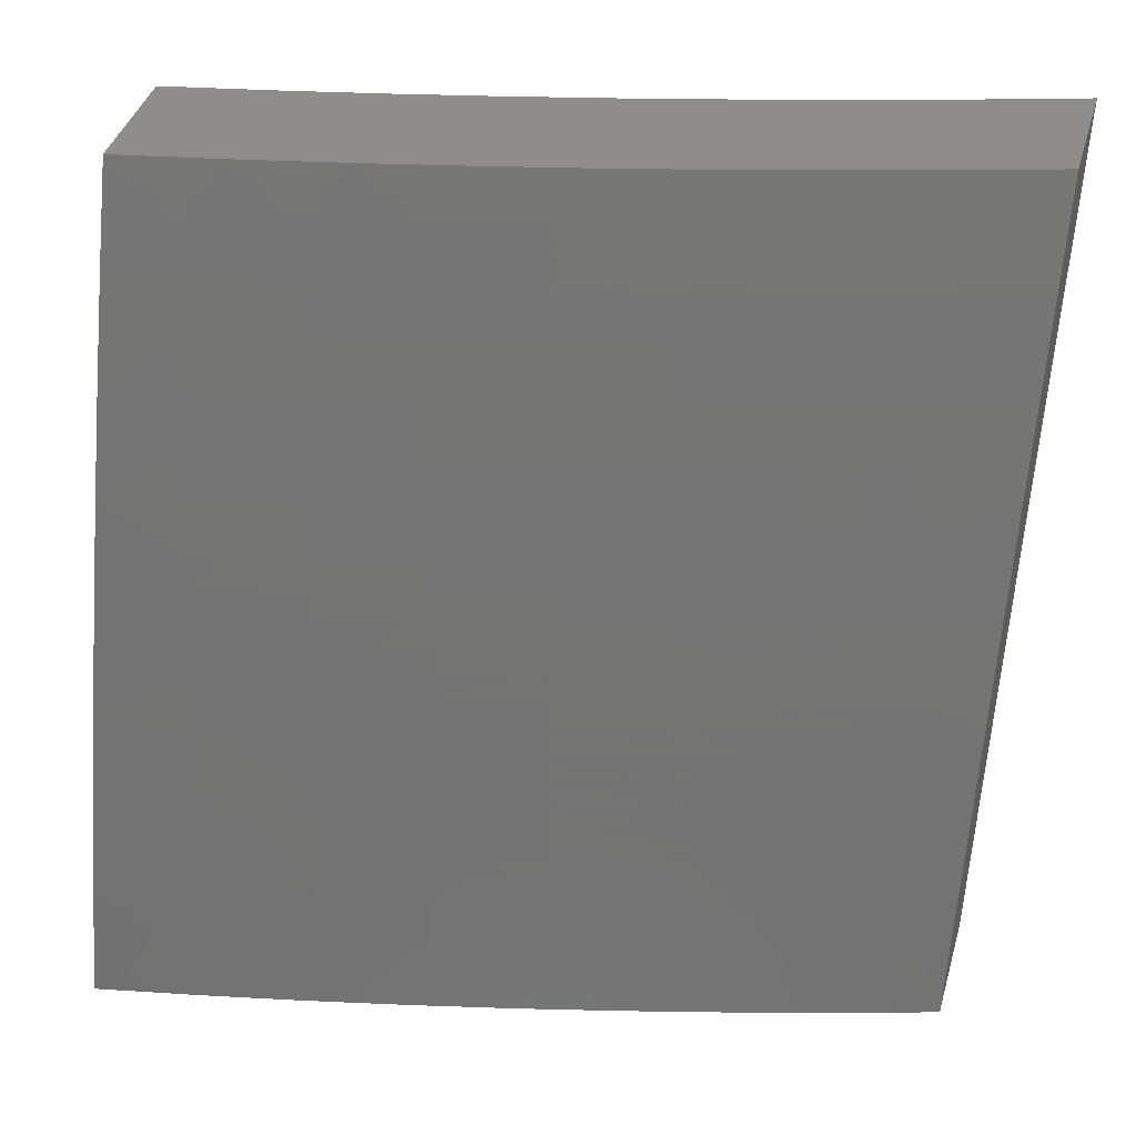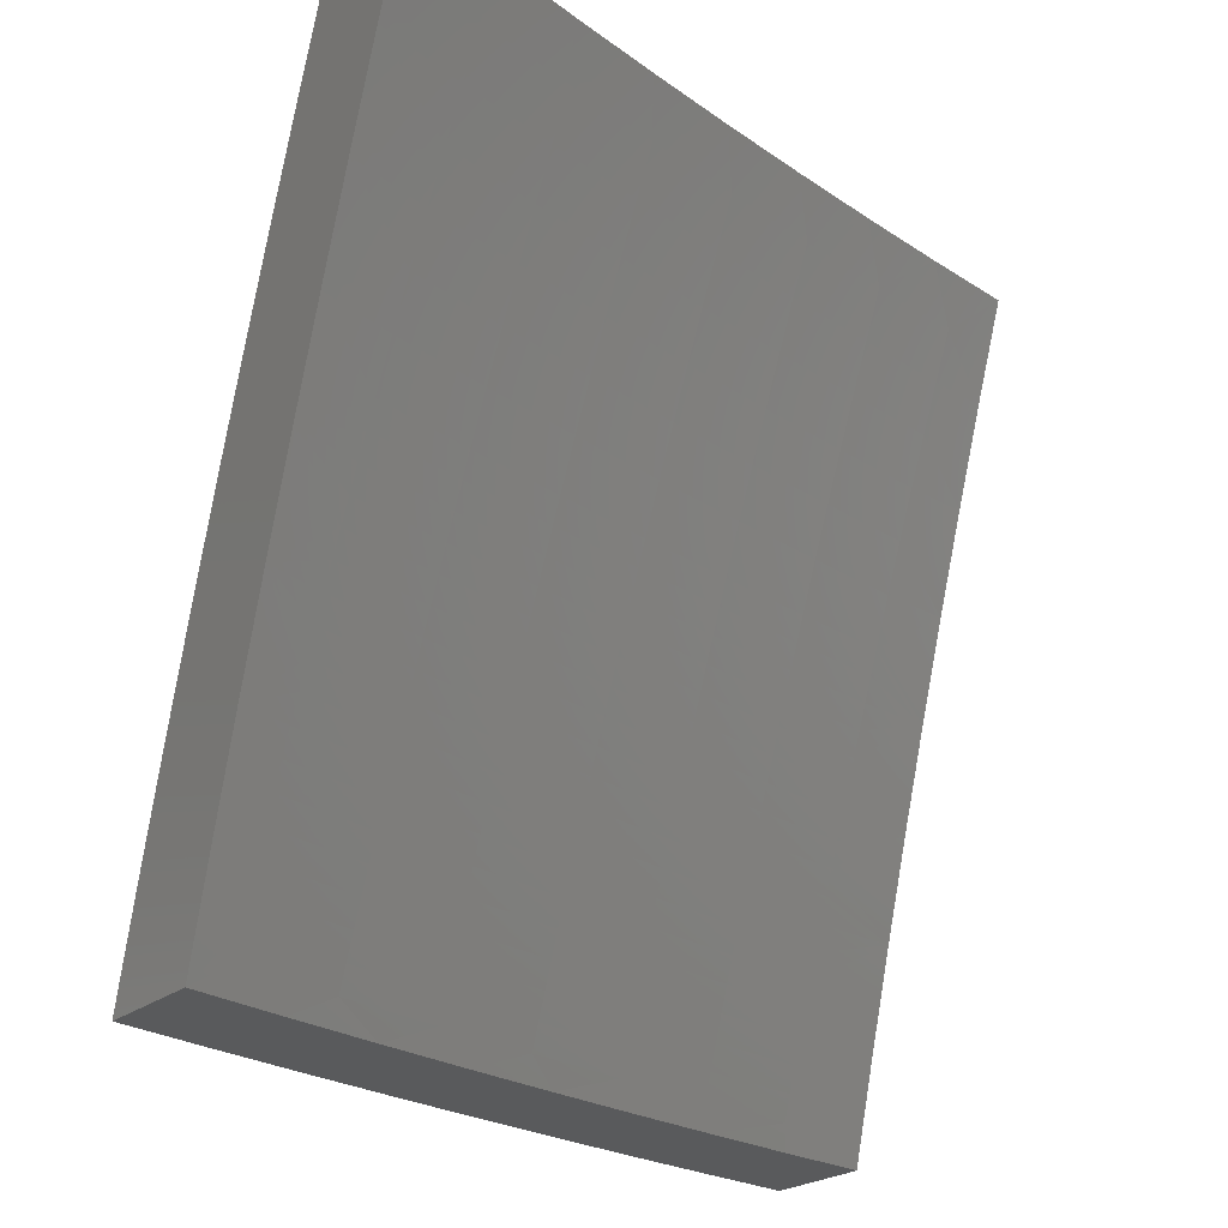
<metadata>
{"format":"stl","ext":"stl","renderer":"f3d","projection":"perspective","resolution":1024,"background":"white","views":[{"elev":40.7,"azim":105.9,"up":"+Z"},{"elev":-22.9,"azim":-125.7,"up":"+Z"}]}
</metadata>
<code>
# stl→obj: 400 verts, 796 faces
v 10.7 2.126 3
v 10.69 2.134 3.031
v 10.73 2 3
v 10.68 2.132 3.063
v 10.69 2 3.126
v 10.67 2.131 3.094
v 10.67 2.129 3.125
v 10.64 2.264 3.125
v 10.63 2.262 3.157
v 10.6 2.398 3.157
v 10.59 2.396 3.188
v 10.56 2.531 3.188
v 10.55 2.529 3.219
v 10.51 2.664 3.219
v 10.5 2.662 3.25
v 10.47 2.797 3.25
v 10.46 2.795 3.282
v 10.42 2.93 3.282
v 10.41 2.927 3.313
v 10.41 3 3.253
v 10.37 3 3.378
v 10.67 2.252 3
v 10.66 2.269 3.031
v 10.65 2.268 3.063
v 10.62 2.403 3.063
v 10.61 2.401 3.094
v 10.58 2.537 3.094
v 10.57 2.535 3.125
v 10.54 2.671 3.125
v 10.53 2.668 3.157
v 10.49 2.804 3.157
v 10.48 2.802 3.188
v 10.45 2.937 3.188
v 10.44 2.935 3.219
v 10.43 2.932 3.25
v 10.64 2.378 3
v 10.63 2.405 3.031
v 10.59 2.539 3.063
v 10.55 2.673 3.094
v 10.5 2.806 3.125
v 10.45 2.939 3.157
v 10.44 3 3.127
v 10.61 2.503 3
v 10.6 2.541 3.031
v 10.55 2.675 3.063
v 10.51 2.808 3.094
v 10.46 2.942 3.125
v 10.58 2.628 3
v 10.56 2.677 3.031
v 10.52 2.81 3.063
v 10.47 2.944 3.094
v 10.55 2.752 3
v 10.52 2.813 3.031
v 10.48 2.946 3.063
v 10.52 2.876 3
v 10.49 2.948 3.031
v 10.48 3 3
v 10.33 3 3.504
v 10.38 2.918 3.438
v 10.39 2.92 3.407
v 10.39 2.923 3.376
v 10.43 2.788 3.376
v 10.44 2.79 3.344
v 10.48 2.655 3.344
v 10.49 2.658 3.313
v 10.52 2.523 3.313
v 10.53 2.525 3.282
v 10.56 2.39 3.282
v 10.57 2.392 3.25
v 10.6 2.257 3.25
v 10.61 2.259 3.219
v 10.64 2.124 3.219
v 10.65 2.126 3.188
v 10.66 2 3.253
v 10.29 3 3.628
v 10.34 2.907 3.563
v 10.35 2.91 3.532
v 10.36 2.912 3.501
v 10.4 2.778 3.501
v 10.41 2.781 3.47
v 10.44 2.646 3.47
v 10.45 2.649 3.438
v 10.49 2.514 3.438
v 10.5 2.516 3.407
v 10.53 2.382 3.407
v 10.54 2.384 3.376
v 10.57 2.25 3.376
v 10.58 2.251 3.344
v 10.61 2.117 3.344
v 10.61 2.119 3.313
v 10.62 2 3.378
v 10.25 3 3.753
v 10.3 2.896 3.688
v 10.32 2.902 3.626
v 10.38 2.773 3.563
v 10.39 2.776 3.532
v 10.42 2.642 3.532
v 10.43 2.644 3.501
v 10.47 2.51 3.501
v 10.48 2.512 3.47
v 10.51 2.378 3.47
v 10.52 2.38 3.438
v 10.55 2.246 3.438
v 10.56 2.248 3.407
v 10.59 2.113 3.407
v 10.6 2.115 3.376
v 10.2 3 3.877
v 10.26 2.885 3.813
v 10.28 2.891 3.751
v 10.34 2.763 3.688
v 10.36 2.768 3.626
v 10.4 2.634 3.626
v 10.41 2.639 3.563
v 10.45 2.505 3.563
v 10.46 2.508 3.532
v 10.49 2.374 3.532
v 10.5 2.376 3.501
v 10.53 2.242 3.501
v 10.54 2.244 3.47
v 10.57 2.11 3.47
v 10.58 2.112 3.438
v 10.58 2 3.503
v 10.16 3 4
v 10.22 2.874 3.938
v 10.24 2.88 3.875
v 10.3 2.752 3.813
v 10.32 2.758 3.751
v 10.36 2.625 3.751
v 10.38 2.63 3.688
v 10.41 2.496 3.688
v 10.43 2.501 3.626
v 10.46 2.367 3.626
v 10.48 2.372 3.563
v 10.51 2.238 3.563
v 10.52 2.24 3.532
v 10.55 2.106 3.532
v 10.56 2.108 3.501
v 10.2 2.876 4
v 10.23 2.752 4
v 10.26 2.741 3.938
v 10.27 2.628 4
v 10.29 2.609 3.938
v 10.3 2.503 4
v 10.33 2.477 3.938
v 10.33 2.378 4
v 10.36 2.344 3.938
v 10.36 2.252 4
v 10.39 2.212 3.938
v 10.39 2.126 4
v 10.42 2.08 3.938
v 10.41 2 4
v 10.46 2 3.877
v 10.5 2 3.753
v 10.46 2.088 3.813
v 10.44 2.084 3.875
v 10.54 2 3.628
v 10.5 2.096 3.688
v 10.48 2.092 3.751
v 10.43 2.221 3.813
v 10.41 2.217 3.875
v 10.38 2.349 3.875
v 10.54 2.104 3.563
v 10.52 2.1 3.626
v 10.47 2.229 3.688
v 10.45 2.225 3.751
v 10.42 2.358 3.751
v 10.4 2.354 3.813
v 10.37 2.487 3.813
v 10.35 2.482 3.875
v 10.32 2.614 3.875
v 10.64 2.266 3.094
v 10.66 2.127 3.157
v 10.62 2.261 3.188
v 10.63 2.122 3.25
v 10.62 2.121 3.282
v 10.59 2.253 3.313
v 10.55 2.386 3.344
v 10.5 2.519 3.376
v 10.46 2.651 3.407
v 10.41 2.783 3.438
v 10.37 2.915 3.47
v 10.59 2.255 3.282
v 10.49 2.234 3.626
v 10.61 2.4 3.125
v 10.58 2.394 3.219
v 10.54 2.527 3.25
v 10.5 2.66 3.282
v 10.45 2.793 3.313
v 10.4 2.925 3.344
v 10.55 2.388 3.313
v 10.44 2.363 3.688
v 10.56 2.533 3.157
v 10.51 2.521 3.344
v 10.39 2.491 3.751
v 10.52 2.666 3.188
v 10.47 2.653 3.376
v 10.34 2.619 3.813
v 10.48 2.799 3.219
v 10.42 2.786 3.407
v 10.28 2.747 3.875
v 10.37 2.876 3
v 10.34 2.95 3.031
v 10.33 3 3
v 10.33 2.948 3.063
v 10.3 3 3.127
v 10.32 2.946 3.094
v 10.32 2.943 3.125
v 10.36 2.808 3.125
v 10.35 2.805 3.157
v 10.38 2.67 3.157
v 10.38 2.668 3.188
v 10.41 2.532 3.188
v 10.4 2.53 3.219
v 10.44 2.394 3.219
v 10.43 2.392 3.251
v 10.46 2.257 3.251
v 10.45 2.255 3.282
v 10.48 2.12 3.282
v 10.47 2.119 3.313
v 10.51 2 3.253
v 10.48 2 3.378
v 10.38 2.814 3.031
v 10.41 2.752 3
v 10.42 2.678 3.031
v 10.44 2.628 3
v 10.45 2.542 3.031
v 10.47 2.503 3
v 10.49 2.406 3.031
v 10.5 2.378 3
v 10.52 2.27 3.031
v 10.53 2.252 3
v 10.55 2.134 3.031
v 10.56 2.126 3
v 10.58 2 3
v 10.54 2.132 3.063
v 10.55 2 3.127
v 10.53 2.131 3.094
v 10.52 2.129 3.125
v 10.5 2.266 3.094
v 10.49 2.265 3.125
v 10.47 2.402 3.094
v 10.46 2.4 3.125
v 10.44 2.538 3.094
v 10.43 2.536 3.125
v 10.4 2.674 3.094
v 10.39 2.672 3.125
v 10.36 2.81 3.094
v 10.51 2.126 3.188
v 10.51 2.127 3.157
v 10.44 2 3.504
v 10.43 2.111 3.438
v 10.44 2.113 3.407
v 10.45 2.115 3.376
v 10.42 2.25 3.376
v 10.43 2.252 3.344
v 10.4 2.386 3.344
v 10.41 2.388 3.313
v 10.38 2.524 3.313
v 10.39 2.526 3.282
v 10.35 2.661 3.282
v 10.36 2.663 3.251
v 10.32 2.799 3.251
v 10.33 2.801 3.219
v 10.29 2.936 3.219
v 10.3 2.939 3.188
v 10.26 3 3.253
v 10.4 2 3.628
v 10.4 2.104 3.563
v 10.41 2.106 3.532
v 10.42 2.107 3.501
v 10.39 2.242 3.501
v 10.4 2.244 3.47
v 10.36 2.378 3.47
v 10.37 2.38 3.438
v 10.34 2.515 3.438
v 10.35 2.517 3.407
v 10.31 2.652 3.407
v 10.32 2.654 3.376
v 10.29 2.789 3.376
v 10.3 2.791 3.344
v 10.26 2.926 3.344
v 10.26 2.929 3.313
v 10.22 3 3.378
v 10.36 2 3.753
v 10.36 2.096 3.688
v 10.38 2.1 3.626
v 10.37 2.237 3.563
v 10.38 2.24 3.532
v 10.35 2.374 3.532
v 10.36 2.376 3.501
v 10.32 2.51 3.501
v 10.33 2.512 3.47
v 10.3 2.647 3.47
v 10.31 2.649 3.438
v 10.27 2.784 3.438
v 10.28 2.787 3.407
v 10.24 2.921 3.407
v 10.25 2.924 3.376
v 10.31 2 3.877
v 10.32 2.087 3.813
v 10.34 2.092 3.751
v 10.33 2.229 3.688
v 10.35 2.233 3.626
v 10.32 2.367 3.626
v 10.34 2.372 3.563
v 10.3 2.506 3.563
v 10.31 2.508 3.532
v 10.28 2.642 3.532
v 10.29 2.645 3.501
v 10.25 2.779 3.501
v 10.26 2.782 3.47
v 10.22 2.916 3.47
v 10.23 2.919 3.438
v 10.18 3 3.504
v 10.27 2 4
v 10.27 2.079 3.938
v 10.3 2.083 3.875
v 10.29 2.22 3.813
v 10.31 2.225 3.751
v 10.28 2.358 3.751
v 10.3 2.363 3.688
v 10.26 2.496 3.688
v 10.28 2.501 3.626
v 10.25 2.635 3.626
v 10.27 2.64 3.563
v 10.23 2.774 3.563
v 10.24 2.777 3.532
v 10.2 2.911 3.532
v 10.21 2.913 3.501
v 10.24 2.126 4
v 10.25 2.211 3.938
v 10.27 2.216 3.875
v 10.24 2.348 3.875
v 10.26 2.353 3.813
v 10.22 2.486 3.813
v 10.24 2.491 3.751
v 10.21 2.625 3.751
v 10.23 2.63 3.688
v 10.19 2.763 3.688
v 10.21 2.769 3.626
v 10.17 2.903 3.626
v 10.19 2.908 3.563
v 10.14 3 3.629
v 10.21 2.252 4
v 10.21 2.344 3.938
v 10.2 2.481 3.875
v 10.19 2.619 3.813
v 10.17 2.758 3.751
v 10.15 2.897 3.688
v 10.18 2.378 4
v 10.18 2.476 3.938
v 10.17 2.614 3.875
v 10.15 2.753 3.813
v 10.13 2.891 3.751
v 10.1 3 3.753
v 10.15 2.503 4
v 10.15 2.609 3.938
v 10.13 2.747 3.875
v 10.11 2.886 3.813
v 10.12 2.628 4
v 10.11 2.741 3.938
v 10.09 2.88 3.875
v 10.06 3 3.877
v 10.08 2.753 4
v 10.07 2.874 3.938
v 10.05 2.877 4
v 10.01 3 4
v 10.37 2.812 3.063
v 10.41 2.676 3.063
v 10.44 2.54 3.063
v 10.48 2.404 3.063
v 10.51 2.268 3.063
v 10.31 2.941 3.157
v 10.34 2.803 3.188
v 10.28 2.934 3.251
v 10.27 2.931 3.282
v 10.3 2.794 3.313
v 10.33 2.656 3.344
v 10.36 2.519 3.376
v 10.38 2.382 3.407
v 10.41 2.246 3.438
v 10.43 2.109 3.47
v 10.31 2.796 3.282
v 10.37 2.665 3.219
v 10.39 2.528 3.251
v 10.42 2.39 3.282
v 10.44 2.253 3.313
v 10.46 2.117 3.344
v 10.34 2.659 3.313
v 10.42 2.534 3.157
v 10.45 2.398 3.157
v 10.48 2.263 3.157
v 10.37 2.521 3.344
v 10.44 2.396 3.188
v 10.47 2.259 3.219
v 10.49 2.122 3.251
v 10.39 2.384 3.376
v 10.48 2.261 3.188
v 10.41 2.248 3.407
v 10.5 2.124 3.219
f 1 2 3
f 3 2 4
f 3 4 5
f 5 4 6
f 5 6 7
f 7 6 8
f 7 8 9
f 9 8 10
f 9 10 11
f 11 10 12
f 11 12 13
f 13 12 14
f 13 14 15
f 15 14 16
f 15 16 17
f 17 16 18
f 17 18 19
f 19 18 20
f 19 20 21
f 1 22 2
f 2 22 23
f 2 23 24
f 24 23 25
f 24 25 26
f 26 25 27
f 26 27 28
f 28 27 29
f 28 29 30
f 30 29 31
f 30 31 32
f 32 31 33
f 32 33 34
f 34 33 20
f 34 20 35
f 35 20 18
f 35 18 16
f 22 36 23
f 23 36 37
f 23 37 25
f 25 37 38
f 25 38 27
f 27 38 39
f 27 39 29
f 29 39 40
f 29 40 31
f 31 40 41
f 31 41 33
f 33 41 42
f 33 42 20
f 36 43 37
f 37 43 44
f 37 44 38
f 38 44 45
f 38 45 39
f 39 45 46
f 39 46 40
f 40 46 47
f 40 47 41
f 41 47 42
f 43 48 44
f 44 48 49
f 44 49 45
f 45 49 50
f 45 50 46
f 46 50 51
f 46 51 47
f 47 51 42
f 48 52 49
f 49 52 53
f 49 53 50
f 50 53 54
f 50 54 51
f 51 54 42
f 52 55 53
f 53 55 56
f 53 56 54
f 54 56 57
f 54 57 42
f 55 57 56
f 58 59 21
f 21 59 60
f 21 60 61
f 61 60 62
f 61 62 63
f 63 62 64
f 63 64 65
f 65 64 66
f 65 66 67
f 67 66 68
f 67 68 69
f 69 68 70
f 69 70 71
f 71 70 72
f 71 72 73
f 73 72 74
f 73 74 5
f 75 76 58
f 58 76 77
f 58 77 78
f 78 77 79
f 78 79 80
f 80 79 81
f 80 81 82
f 82 81 83
f 82 83 84
f 84 83 85
f 84 85 86
f 86 85 87
f 86 87 88
f 88 87 89
f 88 89 90
f 90 89 91
f 90 91 74
f 92 93 75
f 75 93 94
f 75 94 76
f 76 94 95
f 76 95 96
f 96 95 97
f 96 97 98
f 98 97 99
f 98 99 100
f 100 99 101
f 100 101 102
f 102 101 103
f 102 103 104
f 104 103 105
f 104 105 106
f 106 105 91
f 106 91 89
f 107 108 92
f 92 108 109
f 92 109 93
f 93 109 110
f 93 110 111
f 111 110 112
f 111 112 113
f 113 112 114
f 113 114 115
f 115 114 116
f 115 116 117
f 117 116 118
f 117 118 119
f 119 118 120
f 119 120 121
f 121 120 122
f 121 122 91
f 123 124 107
f 107 124 125
f 107 125 108
f 108 125 126
f 108 126 127
f 127 126 128
f 127 128 129
f 129 128 130
f 129 130 131
f 131 130 132
f 131 132 133
f 133 132 134
f 133 134 135
f 135 134 136
f 135 136 137
f 137 136 122
f 137 122 120
f 123 138 124
f 124 138 139
f 124 139 140
f 140 139 141
f 140 141 142
f 142 141 143
f 142 143 144
f 144 143 145
f 144 145 146
f 146 145 147
f 146 147 148
f 148 147 149
f 148 149 150
f 150 149 151
f 150 151 152
f 153 154 152
f 152 154 155
f 152 155 150
f 150 155 148
f 156 157 153
f 153 157 158
f 153 158 154
f 154 158 159
f 154 159 160
f 160 159 161
f 160 161 146
f 146 161 144
f 122 162 156
f 156 162 163
f 156 163 157
f 157 163 164
f 157 164 165
f 165 164 166
f 165 166 167
f 167 166 168
f 167 168 169
f 169 168 170
f 169 170 142
f 142 170 140
f 2 24 4
f 4 24 171
f 4 171 6
f 6 171 8
f 73 5 172
f 172 5 7
f 172 7 9
f 73 172 173
f 173 172 9
f 173 9 11
f 72 174 74
f 74 174 175
f 74 175 90
f 90 175 176
f 90 176 88
f 88 176 177
f 88 177 86
f 86 177 178
f 86 178 84
f 84 178 179
f 84 179 82
f 82 179 180
f 82 180 80
f 80 180 181
f 80 181 78
f 78 181 58
f 72 70 174
f 174 70 182
f 174 182 175
f 175 182 176
f 121 91 105
f 104 106 87
f 87 106 89
f 119 121 103
f 103 121 105
f 162 122 136
f 135 137 118
f 118 137 120
f 136 134 162
f 162 134 183
f 162 183 163
f 163 183 164
f 159 158 165
f 165 158 157
f 148 155 160
f 160 155 154
f 24 26 171
f 171 26 184
f 171 184 8
f 8 184 10
f 73 173 71
f 71 173 185
f 71 185 69
f 69 185 186
f 69 186 67
f 67 186 187
f 67 187 65
f 65 187 188
f 65 188 63
f 63 188 189
f 63 189 61
f 61 189 21
f 185 173 11
f 70 68 182
f 182 68 190
f 182 190 176
f 176 190 177
f 102 104 85
f 85 104 87
f 117 119 101
f 101 119 103
f 133 135 116
f 116 135 118
f 134 132 183
f 183 132 191
f 183 191 164
f 164 191 166
f 161 159 167
f 167 159 165
f 146 148 160
f 26 28 184
f 184 28 192
f 184 192 10
f 10 192 12
f 186 185 13
f 13 185 11
f 68 66 190
f 190 66 193
f 190 193 177
f 177 193 178
f 100 102 83
f 83 102 85
f 115 117 99
f 99 117 101
f 131 133 114
f 114 133 116
f 132 130 191
f 191 130 194
f 191 194 166
f 166 194 168
f 144 161 169
f 169 161 167
f 28 30 192
f 192 30 195
f 192 195 12
f 12 195 14
f 187 186 15
f 15 186 13
f 66 64 193
f 193 64 196
f 193 196 178
f 178 196 179
f 98 100 81
f 81 100 83
f 113 115 97
f 97 115 99
f 129 131 112
f 112 131 114
f 130 128 194
f 194 128 197
f 194 197 168
f 168 197 170
f 142 144 169
f 30 32 195
f 195 32 198
f 195 198 14
f 14 198 16
f 188 187 17
f 17 187 15
f 64 62 196
f 196 62 199
f 196 199 179
f 179 199 180
f 96 98 79
f 79 98 81
f 111 113 95
f 95 113 97
f 127 129 110
f 110 129 112
f 128 126 197
f 197 126 200
f 197 200 170
f 170 200 140
f 35 16 198
f 35 198 34
f 34 198 32
f 189 188 19
f 19 188 17
f 62 60 199
f 199 60 59
f 199 59 180
f 180 59 181
f 76 96 77
f 77 96 79
f 93 111 94
f 94 111 95
f 108 127 109
f 109 127 110
f 124 140 200
f 124 200 125
f 125 200 126
f 21 189 19
f 58 181 59
f 201 202 203
f 203 202 204
f 203 204 205
f 205 204 206
f 205 206 207
f 207 206 208
f 207 208 209
f 209 208 210
f 209 210 211
f 211 210 212
f 211 212 213
f 213 212 214
f 213 214 215
f 215 214 216
f 215 216 217
f 217 216 218
f 217 218 219
f 219 218 220
f 219 220 221
f 202 201 222
f 222 201 223
f 222 223 224
f 224 223 225
f 224 225 226
f 226 225 227
f 226 227 228
f 228 227 229
f 228 229 230
f 230 229 231
f 230 231 232
f 232 231 233
f 232 233 234
f 232 234 235
f 235 234 236
f 235 236 237
f 237 236 238
f 237 238 239
f 239 238 240
f 239 240 241
f 241 240 242
f 241 242 243
f 243 242 244
f 243 244 245
f 245 244 246
f 245 246 247
f 247 246 208
f 247 208 206
f 220 248 236
f 236 248 249
f 236 249 238
f 238 249 240
f 250 251 221
f 221 251 252
f 221 252 253
f 253 252 254
f 253 254 255
f 255 254 256
f 255 256 257
f 257 256 258
f 257 258 259
f 259 258 260
f 259 260 261
f 261 260 262
f 261 262 263
f 263 262 264
f 263 264 265
f 265 264 266
f 265 266 205
f 267 268 250
f 250 268 269
f 250 269 270
f 270 269 271
f 270 271 272
f 272 271 273
f 272 273 274
f 274 273 275
f 274 275 276
f 276 275 277
f 276 277 278
f 278 277 279
f 278 279 280
f 280 279 281
f 280 281 282
f 282 281 283
f 282 283 266
f 284 285 267
f 267 285 286
f 267 286 268
f 268 286 287
f 268 287 288
f 288 287 289
f 288 289 290
f 290 289 291
f 290 291 292
f 292 291 293
f 292 293 294
f 294 293 295
f 294 295 296
f 296 295 297
f 296 297 298
f 298 297 283
f 298 283 281
f 299 300 284
f 284 300 301
f 284 301 285
f 285 301 302
f 285 302 303
f 303 302 304
f 303 304 305
f 305 304 306
f 305 306 307
f 307 306 308
f 307 308 309
f 309 308 310
f 309 310 311
f 311 310 312
f 311 312 313
f 313 312 314
f 313 314 283
f 315 316 299
f 299 316 317
f 299 317 300
f 300 317 318
f 300 318 319
f 319 318 320
f 319 320 321
f 321 320 322
f 321 322 323
f 323 322 324
f 323 324 325
f 325 324 326
f 325 326 327
f 327 326 328
f 327 328 329
f 329 328 314
f 329 314 312
f 315 330 316
f 316 330 331
f 316 331 332
f 332 331 333
f 332 333 334
f 334 333 335
f 334 335 336
f 336 335 337
f 336 337 338
f 338 337 339
f 338 339 340
f 340 339 341
f 340 341 342
f 342 341 343
f 342 343 314
f 330 344 331
f 331 344 345
f 331 345 333
f 333 345 346
f 333 346 335
f 335 346 347
f 335 347 337
f 337 347 348
f 337 348 339
f 339 348 349
f 339 349 341
f 341 349 343
f 344 350 345
f 345 350 351
f 345 351 346
f 346 351 352
f 346 352 347
f 347 352 353
f 347 353 348
f 348 353 354
f 348 354 349
f 349 354 355
f 349 355 343
f 350 356 351
f 351 356 357
f 351 357 352
f 352 357 358
f 352 358 353
f 353 358 359
f 353 359 354
f 354 359 355
f 356 360 357
f 357 360 361
f 357 361 358
f 358 361 362
f 358 362 359
f 359 362 363
f 359 363 355
f 360 364 361
f 361 364 365
f 361 365 362
f 362 365 363
f 364 366 365
f 365 366 367
f 365 367 363
f 247 206 204
f 204 202 368
f 368 202 222
f 368 222 369
f 369 222 224
f 369 224 370
f 370 224 226
f 370 226 371
f 371 226 228
f 371 228 372
f 372 228 230
f 372 230 235
f 235 230 232
f 265 205 373
f 373 205 207
f 373 207 209
f 265 373 374
f 374 373 209
f 374 209 211
f 264 375 266
f 266 375 376
f 266 376 282
f 282 376 377
f 282 377 280
f 280 377 378
f 280 378 278
f 278 378 379
f 278 379 276
f 276 379 380
f 276 380 274
f 274 380 381
f 274 381 272
f 272 381 382
f 272 382 270
f 270 382 250
f 264 262 375
f 375 262 383
f 375 383 376
f 376 383 377
f 313 283 297
f 296 298 279
f 279 298 281
f 311 313 295
f 295 313 297
f 342 314 328
f 327 329 310
f 310 329 312
f 340 342 326
f 326 342 328
f 245 247 368
f 368 247 204
f 245 368 369
f 210 208 246
f 265 374 263
f 263 374 384
f 263 384 261
f 261 384 385
f 261 385 259
f 259 385 386
f 259 386 257
f 257 386 387
f 257 387 255
f 255 387 388
f 255 388 253
f 253 388 221
f 384 374 211
f 262 260 383
f 383 260 389
f 383 389 377
f 377 389 378
f 294 296 277
f 277 296 279
f 309 311 293
f 293 311 295
f 325 327 308
f 308 327 310
f 338 340 324
f 324 340 326
f 243 245 369
f 243 369 370
f 210 246 390
f 390 246 244
f 390 244 391
f 391 244 242
f 391 242 392
f 392 242 240
f 392 240 249
f 385 384 213
f 213 384 211
f 260 258 389
f 389 258 393
f 389 393 378
f 378 393 379
f 292 294 275
f 275 294 277
f 307 309 291
f 291 309 293
f 323 325 306
f 306 325 308
f 336 338 322
f 322 338 324
f 241 243 370
f 241 370 371
f 210 390 212
f 212 390 394
f 212 394 214
f 214 394 395
f 214 395 216
f 216 395 396
f 216 396 218
f 218 396 220
f 394 390 391
f 386 385 215
f 215 385 213
f 258 256 393
f 393 256 397
f 393 397 379
f 379 397 380
f 290 292 273
f 273 292 275
f 305 307 289
f 289 307 291
f 321 323 304
f 304 323 306
f 334 336 320
f 320 336 322
f 239 241 371
f 239 371 372
f 394 391 398
f 398 391 392
f 398 392 248
f 248 392 249
f 387 386 217
f 217 386 215
f 256 254 397
f 397 254 399
f 397 399 380
f 380 399 381
f 288 290 271
f 271 290 273
f 303 305 287
f 287 305 289
f 319 321 302
f 302 321 304
f 332 334 318
f 318 334 320
f 237 239 372
f 237 372 235
f 394 398 395
f 395 398 400
f 395 400 396
f 396 400 220
f 400 398 248
f 388 387 219
f 219 387 217
f 254 252 399
f 399 252 251
f 399 251 381
f 381 251 382
f 268 288 269
f 269 288 271
f 285 303 286
f 286 303 287
f 300 319 301
f 301 319 302
f 316 332 317
f 317 332 318
f 220 400 248
f 221 388 219
f 250 382 251
f 107 355 123
f 123 355 363
f 123 363 367
f 355 107 343
f 343 107 92
f 343 92 314
f 314 92 75
f 314 75 283
f 283 75 58
f 283 58 266
f 266 58 21
f 266 21 205
f 205 21 20
f 205 20 203
f 203 20 42
f 203 42 57
f 55 223 57
f 57 223 201
f 57 201 203
f 223 55 225
f 225 55 52
f 225 52 227
f 227 52 48
f 227 48 229
f 229 48 43
f 229 43 231
f 231 43 36
f 231 36 233
f 233 36 22
f 233 22 234
f 234 22 1
f 234 1 3
f 151 149 315
f 315 149 147
f 315 147 330
f 330 147 145
f 330 145 344
f 344 145 143
f 344 143 350
f 350 143 141
f 350 141 356
f 356 141 139
f 356 139 360
f 360 139 138
f 360 138 364
f 364 138 123
f 364 123 366
f 366 123 367
f 3 5 234
f 234 5 74
f 234 74 236
f 236 74 91
f 236 91 220
f 220 91 122
f 220 122 221
f 221 122 156
f 221 156 250
f 250 156 153
f 250 153 267
f 267 153 152
f 267 152 284
f 284 152 151
f 284 151 299
f 299 151 315

</code>
